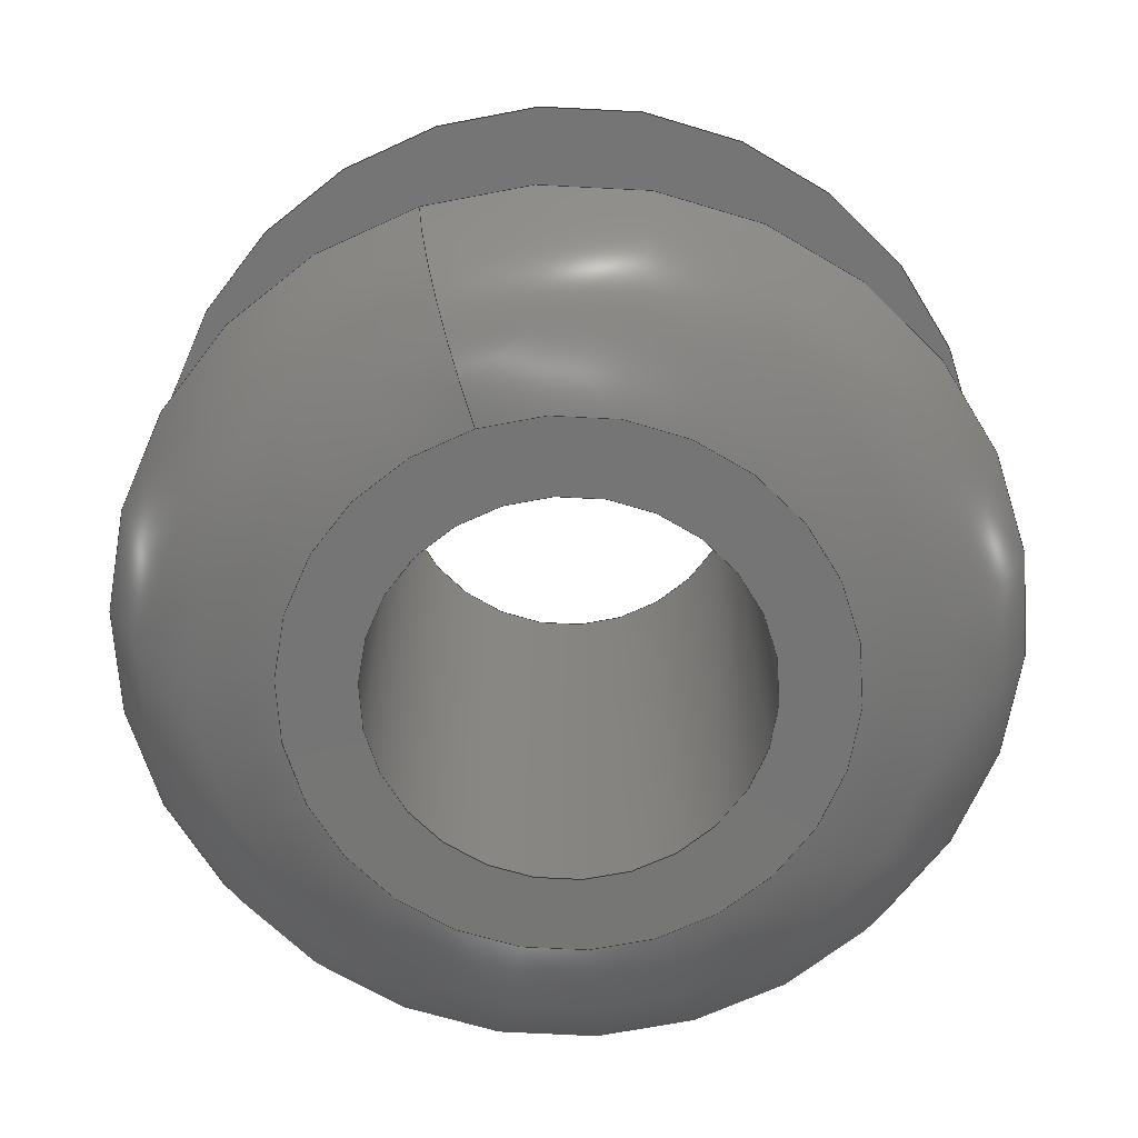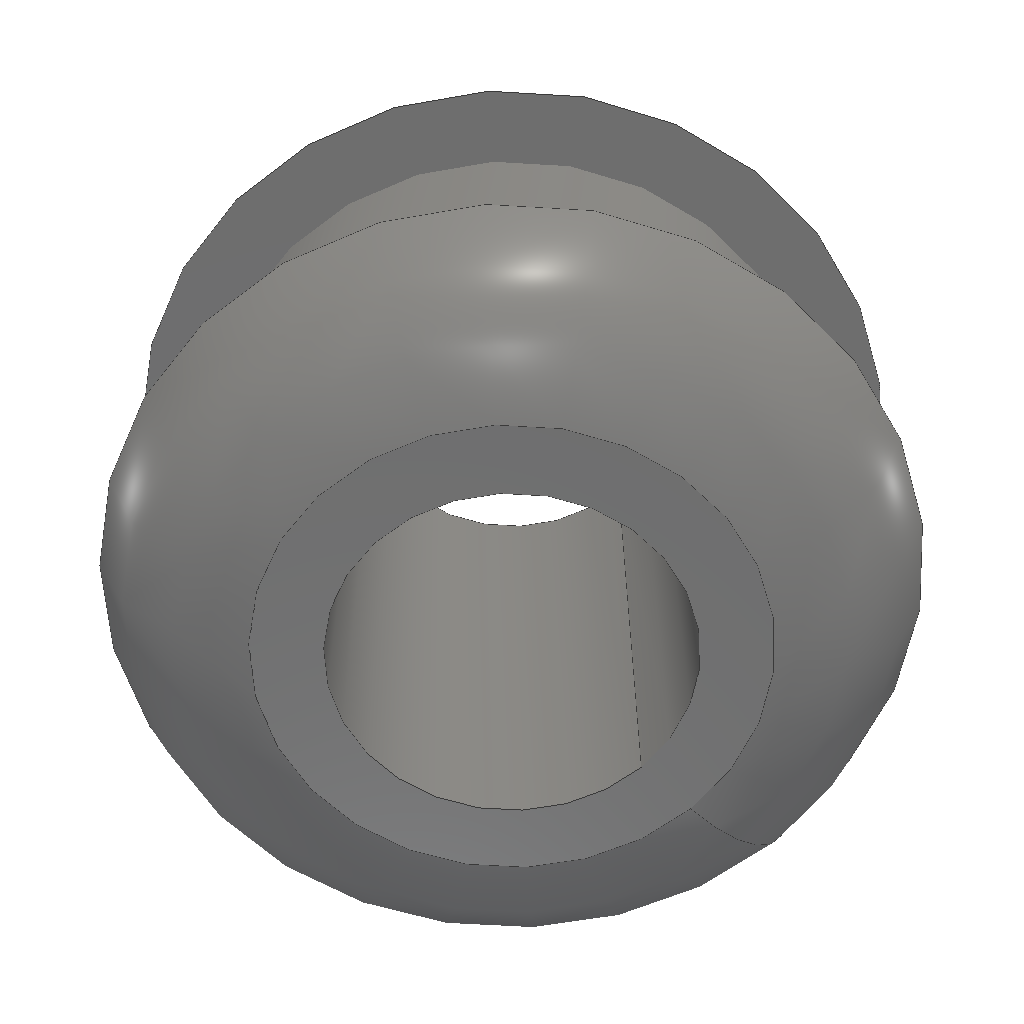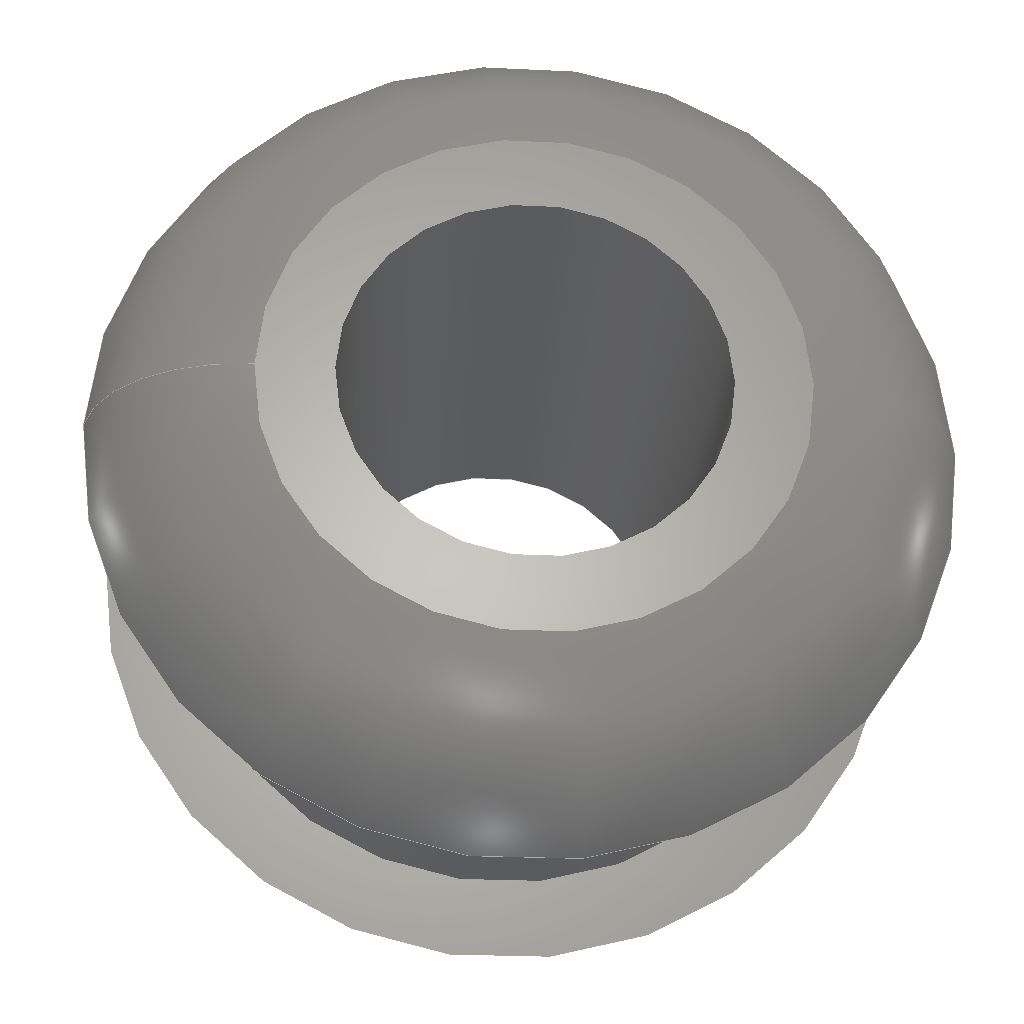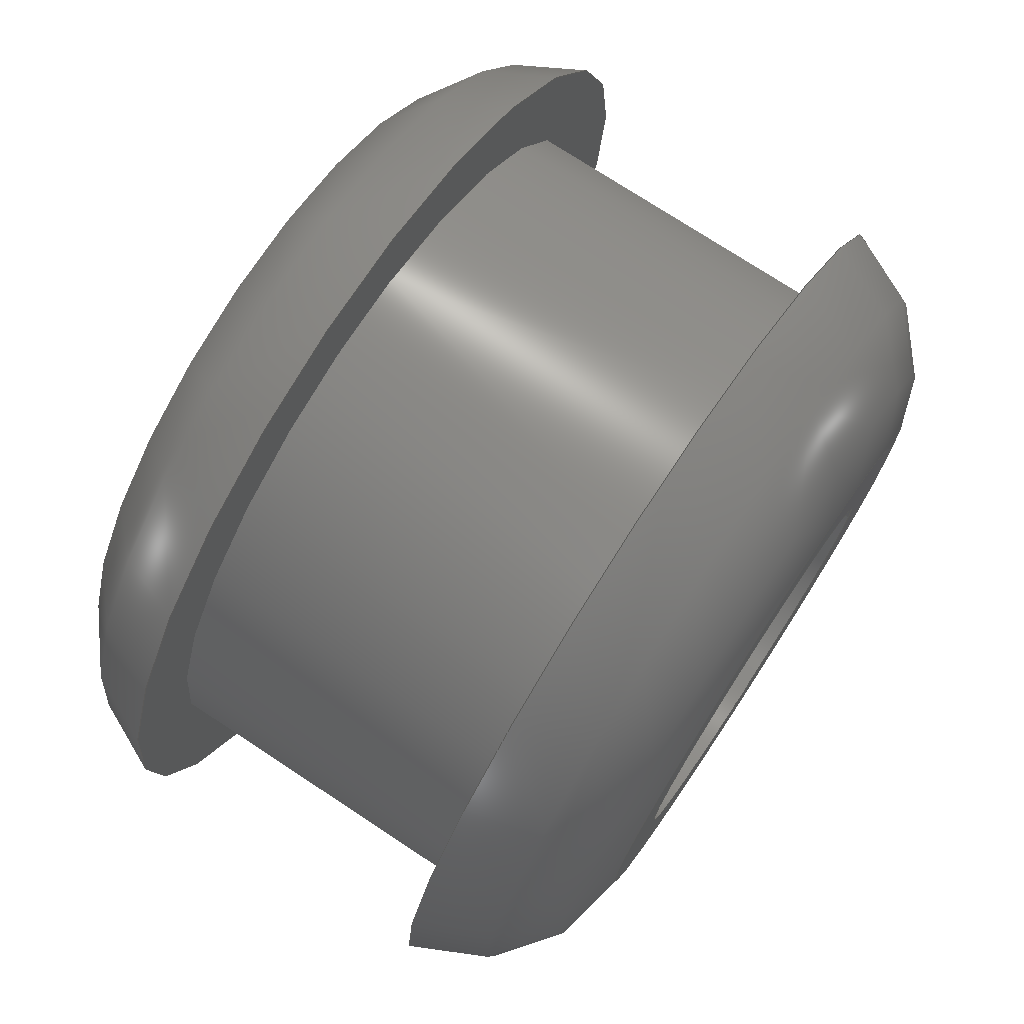
<metadata>
{"format":"step","ext":"stp","renderer":"f3d","projection":"perspective","resolution":1024,"background":"white","views":[{"elev":-67.9,"azim":-72.2,"up":"+Z"},{"elev":-60.5,"azim":134.9,"up":"+Z"},{"elev":-25.9,"azim":-4.4,"up":"+Y"},{"elev":74.2,"azim":123.4,"up":"+Y"}]}
</metadata>
<code>
ISO-10303-21;
DATA;
#1=MECHANICAL_DESIGN_GEOMETRIC_PRESENTATION_REPRESENTATION('',(#4),#258);
#2=SHAPE_REPRESENTATION_RELATIONSHIP('SRR','None',#268,#3);
#3=ADVANCED_BREP_SHAPE_REPRESENTATION('',(#5),#257);
#4=STYLED_ITEM('',(#277),#5);
#5=MANIFOLD_SOLID_BREP('Body1',#129);
#6=LINE('',#251,#8);
#7=LINE('',#254,#9);
#8=VECTOR('',#210,0.1016);
#9=VECTOR('',#215,0.05469);
#10=CYLINDRICAL_SURFACE('',#161,0.1016);
#11=CYLINDRICAL_SURFACE('',#165,0.05469);
#12=FACE_BOUND('',#30,.T.);
#13=FACE_BOUND('',#33,.T.);
#14=FACE_BOUND('',#35,.T.);
#15=FACE_BOUND('',#38,.T.);
#16=PLANE('',#147);
#17=PLANE('',#155);
#18=PLANE('',#158);
#19=PLANE('',#164);
#20=FACE_OUTER_BOUND('',#28,.T.);
#21=FACE_OUTER_BOUND('',#29,.T.);
#22=FACE_OUTER_BOUND('',#31,.T.);
#23=FACE_OUTER_BOUND('',#32,.T.);
#24=FACE_OUTER_BOUND('',#34,.T.);
#25=FACE_OUTER_BOUND('',#36,.T.);
#26=FACE_OUTER_BOUND('',#37,.T.);
#27=FACE_OUTER_BOUND('',#39,.T.);
#28=EDGE_LOOP('',(#85,#86,#87,#88));
#29=EDGE_LOOP('',(#89));
#30=EDGE_LOOP('',(#90,#91));
#31=EDGE_LOOP('',(#92,#93,#94,#95,#96));
#32=EDGE_LOOP('',(#97));
#33=EDGE_LOOP('',(#98,#99));
#34=EDGE_LOOP('',(#100,#101));
#35=EDGE_LOOP('',(#102,#103));
#36=EDGE_LOOP('',(#104,#105,#106,#107,#108,#109));
#37=EDGE_LOOP('',(#110));
#38=EDGE_LOOP('',(#111,#112));
#39=EDGE_LOOP('',(#113,#114,#115,#116,#117,#118));
#40=CIRCLE('',#144,0.07621);
#41=CIRCLE('',#145,0.05);
#42=CIRCLE('',#146,0.125);
#43=CIRCLE('',#148,0.05469);
#44=CIRCLE('',#149,0.05469);
#45=CIRCLE('',#151,0.07621);
#46=CIRCLE('',#152,0.05);
#47=CIRCLE('',#153,0.125);
#48=CIRCLE('',#154,0.125);
#49=CIRCLE('',#156,0.05469);
#50=CIRCLE('',#157,0.05469);
#51=CIRCLE('',#159,0.1016);
#52=CIRCLE('',#160,0.1016);
#53=CIRCLE('',#162,0.1016);
#54=CIRCLE('',#163,0.1016);
#55=VERTEX_POINT('',#218);
#56=VERTEX_POINT('',#220);
#57=VERTEX_POINT('',#224);
#58=VERTEX_POINT('',#225);
#59=VERTEX_POINT('',#229);
#60=VERTEX_POINT('',#231);
#61=VERTEX_POINT('',#233);
#62=VERTEX_POINT('',#237);
#63=VERTEX_POINT('',#238);
#64=VERTEX_POINT('',#242);
#65=VERTEX_POINT('',#243);
#66=VERTEX_POINT('',#247);
#67=VERTEX_POINT('',#248);
#68=EDGE_CURVE('',#55,#55,#40,.T.);
#69=EDGE_CURVE('',#55,#56,#41,.T.);
#70=EDGE_CURVE('',#56,#56,#42,.T.);
#71=EDGE_CURVE('',#57,#58,#43,.T.);
#72=EDGE_CURVE('',#58,#57,#44,.T.);
#73=EDGE_CURVE('',#59,#59,#45,.T.);
#74=EDGE_CURVE('',#59,#60,#46,.T.);
#75=EDGE_CURVE('',#61,#60,#47,.T.);
#76=EDGE_CURVE('',#60,#61,#48,.T.);
#77=EDGE_CURVE('',#62,#63,#49,.T.);
#78=EDGE_CURVE('',#63,#62,#50,.T.);
#79=EDGE_CURVE('',#64,#65,#51,.T.);
#80=EDGE_CURVE('',#65,#64,#52,.T.);
#81=EDGE_CURVE('',#66,#67,#53,.T.);
#82=EDGE_CURVE('',#67,#66,#54,.T.);
#83=EDGE_CURVE('',#67,#65,#6,.T.);
#84=EDGE_CURVE('',#58,#63,#7,.T.);
#85=ORIENTED_EDGE('',*,*,#68,.T.);
#86=ORIENTED_EDGE('',*,*,#69,.T.);
#87=ORIENTED_EDGE('',*,*,#70,.T.);
#88=ORIENTED_EDGE('',*,*,#69,.F.);
#89=ORIENTED_EDGE('',*,*,#68,.F.);
#90=ORIENTED_EDGE('',*,*,#71,.F.);
#91=ORIENTED_EDGE('',*,*,#72,.F.);
#92=ORIENTED_EDGE('',*,*,#73,.T.);
#93=ORIENTED_EDGE('',*,*,#74,.T.);
#94=ORIENTED_EDGE('',*,*,#75,.F.);
#95=ORIENTED_EDGE('',*,*,#76,.F.);
#96=ORIENTED_EDGE('',*,*,#74,.F.);
#97=ORIENTED_EDGE('',*,*,#73,.F.);
#98=ORIENTED_EDGE('',*,*,#77,.T.);
#99=ORIENTED_EDGE('',*,*,#78,.T.);
#100=ORIENTED_EDGE('',*,*,#75,.T.);
#101=ORIENTED_EDGE('',*,*,#76,.T.);
#102=ORIENTED_EDGE('',*,*,#79,.F.);
#103=ORIENTED_EDGE('',*,*,#80,.F.);
#104=ORIENTED_EDGE('',*,*,#81,.F.);
#105=ORIENTED_EDGE('',*,*,#82,.F.);
#106=ORIENTED_EDGE('',*,*,#83,.T.);
#107=ORIENTED_EDGE('',*,*,#80,.T.);
#108=ORIENTED_EDGE('',*,*,#79,.T.);
#109=ORIENTED_EDGE('',*,*,#83,.F.);
#110=ORIENTED_EDGE('',*,*,#70,.F.);
#111=ORIENTED_EDGE('',*,*,#81,.T.);
#112=ORIENTED_EDGE('',*,*,#82,.T.);
#113=ORIENTED_EDGE('',*,*,#71,.T.);
#114=ORIENTED_EDGE('',*,*,#84,.T.);
#115=ORIENTED_EDGE('',*,*,#77,.F.);
#116=ORIENTED_EDGE('',*,*,#78,.F.);
#117=ORIENTED_EDGE('',*,*,#84,.F.);
#118=ORIENTED_EDGE('',*,*,#72,.T.);
#119=TOROIDAL_SURFACE('',#143,0.07621,0.05);
#120=TOROIDAL_SURFACE('',#150,0.07621,0.05);
#121=ADVANCED_FACE('',(#20),#119,.T.);
#122=ADVANCED_FACE('',(#21,#12),#16,.T.);
#123=ADVANCED_FACE('',(#22),#120,.T.);
#124=ADVANCED_FACE('',(#23,#13),#17,.T.);
#125=ADVANCED_FACE('',(#24,#14),#18,.T.);
#126=ADVANCED_FACE('',(#25),#10,.T.);
#127=ADVANCED_FACE('',(#26,#15),#19,.T.);
#128=ADVANCED_FACE('',(#27),#11,.F.);
#129=CLOSED_SHELL('',(#121,#122,#123,#124,#125,#126,#127,#128));
#130=DERIVED_UNIT_ELEMENT(#132,1);
#131=DERIVED_UNIT_ELEMENT(#262,3);
#132=(
MASS_UNIT()
NAMED_UNIT(*)
SI_UNIT(.KILO.,.GRAM.)
);
#133=DERIVED_UNIT((#130,#131));
#134=MEASURE_REPRESENTATION_ITEM('density measure',
POSITIVE_RATIO_MEASURE(7850),#133);
#135=PROPERTY_DEFINITION_REPRESENTATION(#140,#137);
#136=PROPERTY_DEFINITION_REPRESENTATION(#141,#138);
#137=REPRESENTATION('material name',(#139),#257);
#138=REPRESENTATION('density',(#134),#257);
#139=DESCRIPTIVE_REPRESENTATION_ITEM('Steel','Steel');
#140=PROPERTY_DEFINITION('material property','material name',#270);
#141=PROPERTY_DEFINITION('material property','density of part',#270);
#142=AXIS2_PLACEMENT_3D('placement',#216,#166,#167);
#143=AXIS2_PLACEMENT_3D('',#217,#168,#169);
#144=AXIS2_PLACEMENT_3D('',#219,#170,#171);
#145=AXIS2_PLACEMENT_3D('',#221,#172,#173);
#146=AXIS2_PLACEMENT_3D('',#222,#174,#175);
#147=AXIS2_PLACEMENT_3D('',#223,#176,#177);
#148=AXIS2_PLACEMENT_3D('',#226,#178,#179);
#149=AXIS2_PLACEMENT_3D('',#227,#180,#181);
#150=AXIS2_PLACEMENT_3D('',#228,#182,#183);
#151=AXIS2_PLACEMENT_3D('',#230,#184,#185);
#152=AXIS2_PLACEMENT_3D('',#232,#186,#187);
#153=AXIS2_PLACEMENT_3D('',#234,#188,#189);
#154=AXIS2_PLACEMENT_3D('',#235,#190,#191);
#155=AXIS2_PLACEMENT_3D('',#236,#192,#193);
#156=AXIS2_PLACEMENT_3D('',#239,#194,#195);
#157=AXIS2_PLACEMENT_3D('',#240,#196,#197);
#158=AXIS2_PLACEMENT_3D('',#241,#198,#199);
#159=AXIS2_PLACEMENT_3D('',#244,#200,#201);
#160=AXIS2_PLACEMENT_3D('',#245,#202,#203);
#161=AXIS2_PLACEMENT_3D('',#246,#204,#205);
#162=AXIS2_PLACEMENT_3D('',#249,#206,#207);
#163=AXIS2_PLACEMENT_3D('',#250,#208,#209);
#164=AXIS2_PLACEMENT_3D('',#252,#211,#212);
#165=AXIS2_PLACEMENT_3D('',#253,#213,#214);
#166=DIRECTION('axis',(0,0,1));
#167=DIRECTION('refdir',(1,0,0));
#168=DIRECTION('center_axis',(0,0,1));
#169=DIRECTION('ref_axis',(1,-2.793e-16,0));
#170=DIRECTION('center_axis',(0,0,-1));
#171=DIRECTION('ref_axis',(1,-2.793e-16,0));
#172=DIRECTION('center_axis',(-4.017e-16,-1,0));
#173=DIRECTION('ref_axis',(-1,4.017e-16,0));
#174=DIRECTION('center_axis',(0,0,1));
#175=DIRECTION('ref_axis',(1,0,0));
#176=DIRECTION('center_axis',(0,0,1));
#177=DIRECTION('ref_axis',(1,0,0));
#178=DIRECTION('center_axis',(0,0,1));
#179=DIRECTION('ref_axis',(1,0,0));
#180=DIRECTION('center_axis',(0,0,1));
#181=DIRECTION('ref_axis',(1,0,0));
#182=DIRECTION('center_axis',(0,0,-1));
#183=DIRECTION('ref_axis',(1,-2.793e-16,0));
#184=DIRECTION('center_axis',(0,0,1));
#185=DIRECTION('ref_axis',(1,-2.793e-16,0));
#186=DIRECTION('center_axis',(1.568e-16,1,0));
#187=DIRECTION('ref_axis',(-1,1.568e-16,0));
#188=DIRECTION('center_axis',(0,0,1));
#189=DIRECTION('ref_axis',(1,0,0));
#190=DIRECTION('center_axis',(0,0,1));
#191=DIRECTION('ref_axis',(1,0,0));
#192=DIRECTION('center_axis',(0,0,-1));
#193=DIRECTION('ref_axis',(-1,0,0));
#194=DIRECTION('center_axis',(0,0,1));
#195=DIRECTION('ref_axis',(1,0,0));
#196=DIRECTION('center_axis',(0,0,1));
#197=DIRECTION('ref_axis',(1,0,0));
#198=DIRECTION('center_axis',(0,0,1));
#199=DIRECTION('ref_axis',(1,0,0));
#200=DIRECTION('center_axis',(0,0,1));
#201=DIRECTION('ref_axis',(1,0,0));
#202=DIRECTION('center_axis',(0,0,1));
#203=DIRECTION('ref_axis',(1,0,0));
#204=DIRECTION('center_axis',(0,0,1));
#205=DIRECTION('ref_axis',(1,0,0));
#206=DIRECTION('center_axis',(0,0,1));
#207=DIRECTION('ref_axis',(1,0,0));
#208=DIRECTION('center_axis',(0,0,1));
#209=DIRECTION('ref_axis',(1,0,0));
#210=DIRECTION('',(0,0,-1));
#211=DIRECTION('center_axis',(0,0,-1));
#212=DIRECTION('ref_axis',(-1,0,0));
#213=DIRECTION('center_axis',(0,0,1));
#214=DIRECTION('ref_axis',(1,0,0));
#215=DIRECTION('',(0,0,-1));
#216=CARTESIAN_POINT('',(0,0,0));
#217=CARTESIAN_POINT('Origin',(0,0,0.03594));
#218=CARTESIAN_POINT('',(-0.07621,3.062e-17,0.08594));
#219=CARTESIAN_POINT('Origin',(0,0,0.08594));
#220=CARTESIAN_POINT('',(-0.125,5.022e-17,0.04688));
#221=CARTESIAN_POINT('Origin',(-0.07621,3.062e-17,
0.03594));
#222=CARTESIAN_POINT('Origin',(0,0,0.04688));
#223=CARTESIAN_POINT('Origin',(0.05469,0,0.08594));
#224=CARTESIAN_POINT('',(0.05469,0,0.08594));
#225=CARTESIAN_POINT('',(-0.05469,-6.697e-18,0.08594));
#226=CARTESIAN_POINT('Origin',(0,0,0.08594));
#227=CARTESIAN_POINT('Origin',(0,0,0.08594));
#228=CARTESIAN_POINT('Origin',(0,0,-0.03594));
#229=CARTESIAN_POINT('',(-0.07621,1.195e-17,-0.08594));
#230=CARTESIAN_POINT('Origin',(0,0,-0.08594));
#231=CARTESIAN_POINT('',(-0.125,1.96e-17,-0.04688));
#232=CARTESIAN_POINT('Origin',(-0.07621,1.195e-17,
-0.03594));
#233=CARTESIAN_POINT('',(0.125,0,-0.04688));
#234=CARTESIAN_POINT('Origin',(0,0,-0.04688));
#235=CARTESIAN_POINT('Origin',(0,0,-0.04688));
#236=CARTESIAN_POINT('Origin',(0.125,0,-0.08594));
#237=CARTESIAN_POINT('',(0.05469,0,-0.08594));
#238=CARTESIAN_POINT('',(-0.05469,-6.697e-18,-0.08594));
#239=CARTESIAN_POINT('Origin',(0,0,-0.08594));
#240=CARTESIAN_POINT('Origin',(0,0,-0.08594));
#241=CARTESIAN_POINT('Origin',(0.1016,0,-0.04688));
#242=CARTESIAN_POINT('',(0.1016,0,-0.04688));
#243=CARTESIAN_POINT('',(-0.1016,-1.244e-17,-0.04688));
#244=CARTESIAN_POINT('Origin',(0,0,-0.04688));
#245=CARTESIAN_POINT('Origin',(0,0,-0.04688));
#246=CARTESIAN_POINT('Origin',(0,0,0));
#247=CARTESIAN_POINT('',(0.1016,0,0.04688));
#248=CARTESIAN_POINT('',(-0.1016,-1.244e-17,0.04688));
#249=CARTESIAN_POINT('Origin',(0,0,0.04688));
#250=CARTESIAN_POINT('Origin',(0,0,0.04688));
#251=CARTESIAN_POINT('',(-0.1016,-1.244e-17,0));
#252=CARTESIAN_POINT('Origin',(0.125,0,0.04688));
#253=CARTESIAN_POINT('Origin',(0,0,0));
#254=CARTESIAN_POINT('',(-0.05469,-6.697e-18,0));
#255=UNCERTAINTY_MEASURE_WITH_UNIT(LENGTH_MEASURE(0.0003937),
#260,'DISTANCE_ACCURACY_VALUE',
'Maximum model space distance between geometric entities at asserted c
onnectivities');
#256=UNCERTAINTY_MEASURE_WITH_UNIT(LENGTH_MEASURE(0.0003937),
#260,'DISTANCE_ACCURACY_VALUE',
'Maximum model space distance between geometric entities at asserted c
onnectivities');
#257=(
GEOMETRIC_REPRESENTATION_CONTEXT(3)
GLOBAL_UNCERTAINTY_ASSIGNED_CONTEXT((#255))
GLOBAL_UNIT_ASSIGNED_CONTEXT((#260,#265,#264))
REPRESENTATION_CONTEXT('','3D')
);
#258=(
GEOMETRIC_REPRESENTATION_CONTEXT(3)
GLOBAL_UNCERTAINTY_ASSIGNED_CONTEXT((#256))
GLOBAL_UNIT_ASSIGNED_CONTEXT((#260,#265,#264))
REPRESENTATION_CONTEXT('','3D')
);
#259=DIMENSIONAL_EXPONENTS(1,0,0,0,0,0,0);
#260=(
CONVERSION_BASED_UNIT('inch',#263)
LENGTH_UNIT()
NAMED_UNIT(#259)
);
#261=(
LENGTH_UNIT()
NAMED_UNIT(*)
SI_UNIT(.MILLI.,.METRE.)
);
#262=(
LENGTH_UNIT()
NAMED_UNIT(*)
SI_UNIT($,.METRE.)
);
#263=LENGTH_MEASURE_WITH_UNIT(LENGTH_MEASURE(25.4),#261);
#264=(
NAMED_UNIT(*)
SI_UNIT($,.STERADIAN.)
SOLID_ANGLE_UNIT()
);
#265=(
NAMED_UNIT(*)
PLANE_ANGLE_UNIT()
SI_UNIT($,.RADIAN.)
);
#266=SHAPE_DEFINITION_REPRESENTATION(#267,#268);
#267=PRODUCT_DEFINITION_SHAPE('',$,#270);
#268=SHAPE_REPRESENTATION('',(#142),#257);
#269=PRODUCT_DEFINITION_CONTEXT('part definition',#274,'design');
#270=PRODUCT_DEFINITION('(Unsaved)','(Unsaved)',#271,#269);
#271=PRODUCT_DEFINITION_FORMATION('',$,#276);
#272=PRODUCT_RELATED_PRODUCT_CATEGORY('(Unsaved)','(Unsaved)',(#276));
#273=APPLICATION_PROTOCOL_DEFINITION('international standard',
'automotive_design',2009,#274);
#274=APPLICATION_CONTEXT(
'Core Data for Automotive Mechanical Design Process');
#275=PRODUCT_CONTEXT('part definition',#274,'mechanical');
#276=PRODUCT('(Unsaved)','(Unsaved)',$,(#275));
#277=PRESENTATION_STYLE_ASSIGNMENT((#278));
#278=SURFACE_STYLE_USAGE(.BOTH.,#279);
#279=SURFACE_SIDE_STYLE('',(#280));
#280=SURFACE_STYLE_FILL_AREA(#281);
#281=FILL_AREA_STYLE('Steel - Satin',(#282));
#282=FILL_AREA_STYLE_COLOUR('Steel - Satin',#283);
#283=COLOUR_RGB('Steel - Satin',0.6275,0.6275,0.6275);
ENDSEC;
END-ISO-10303-21;

</code>
